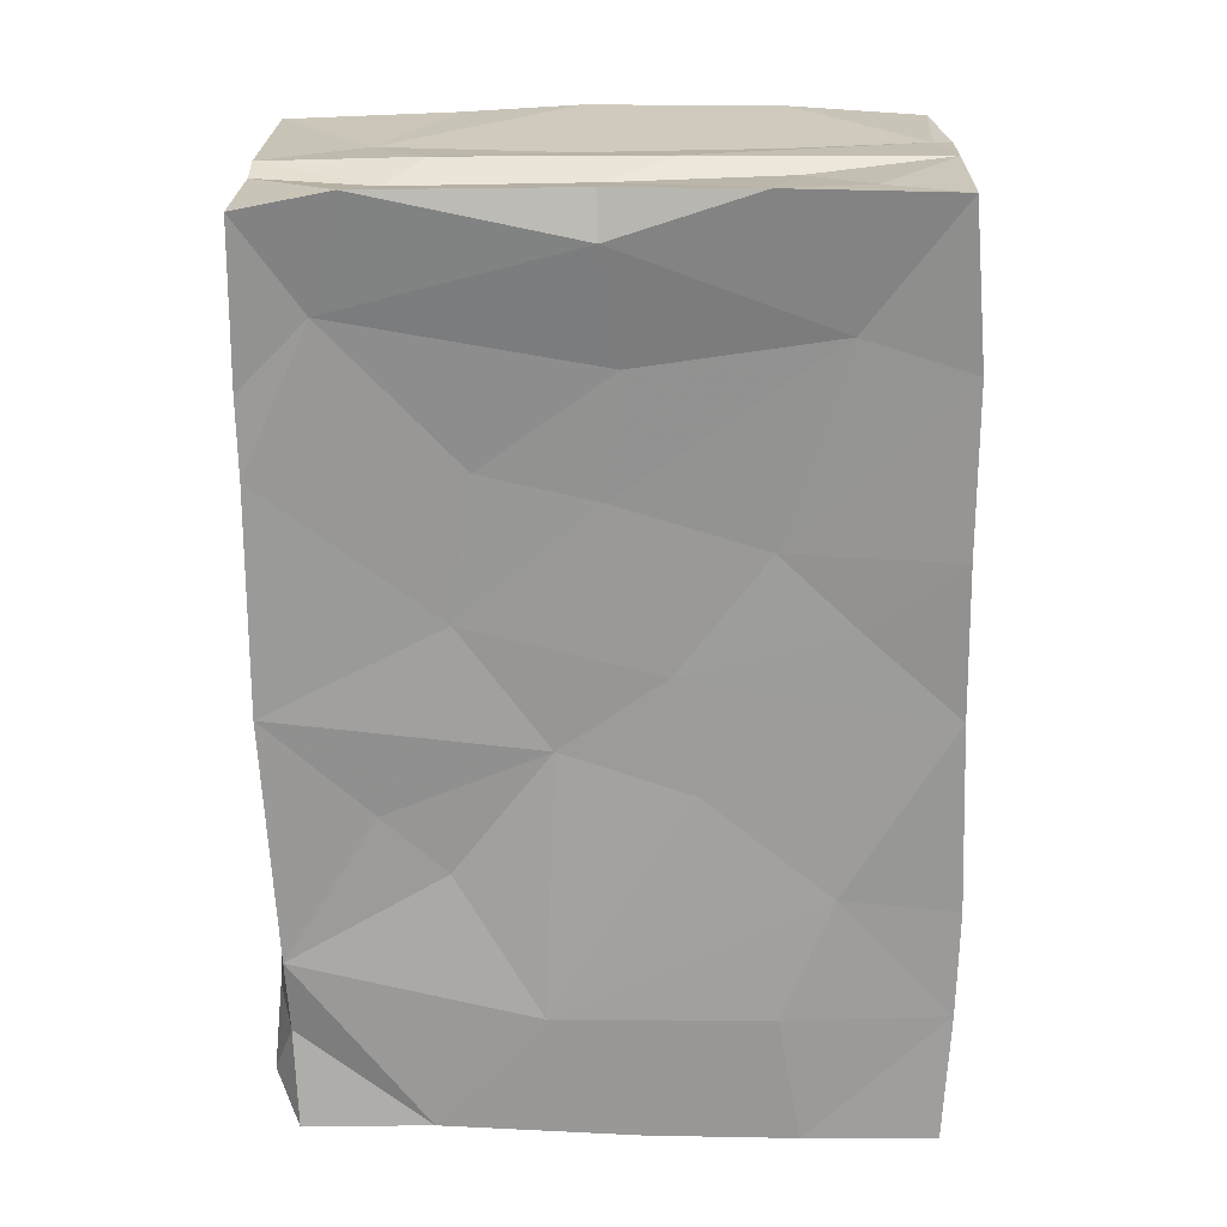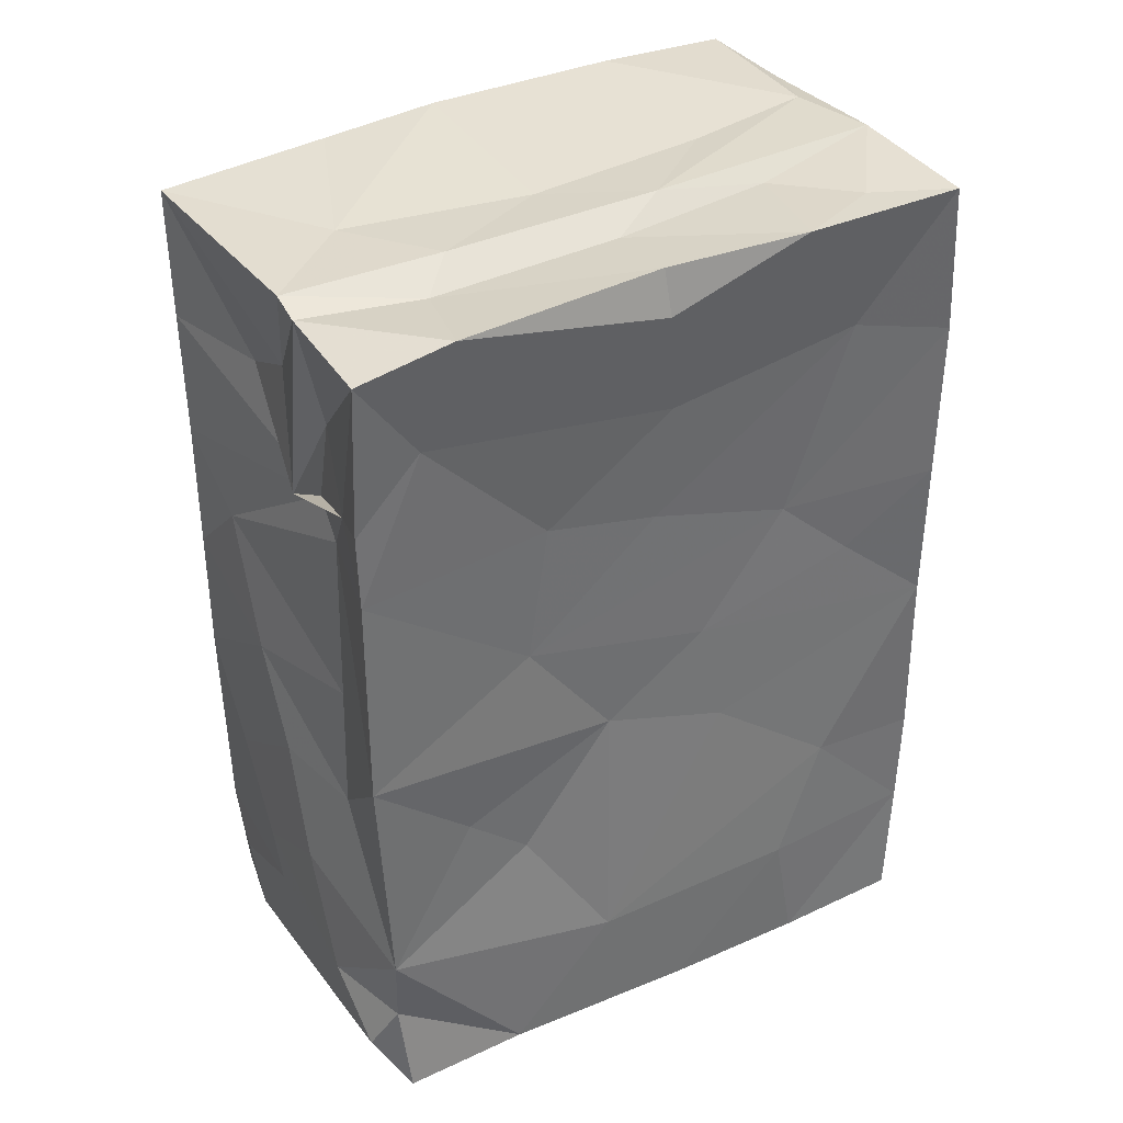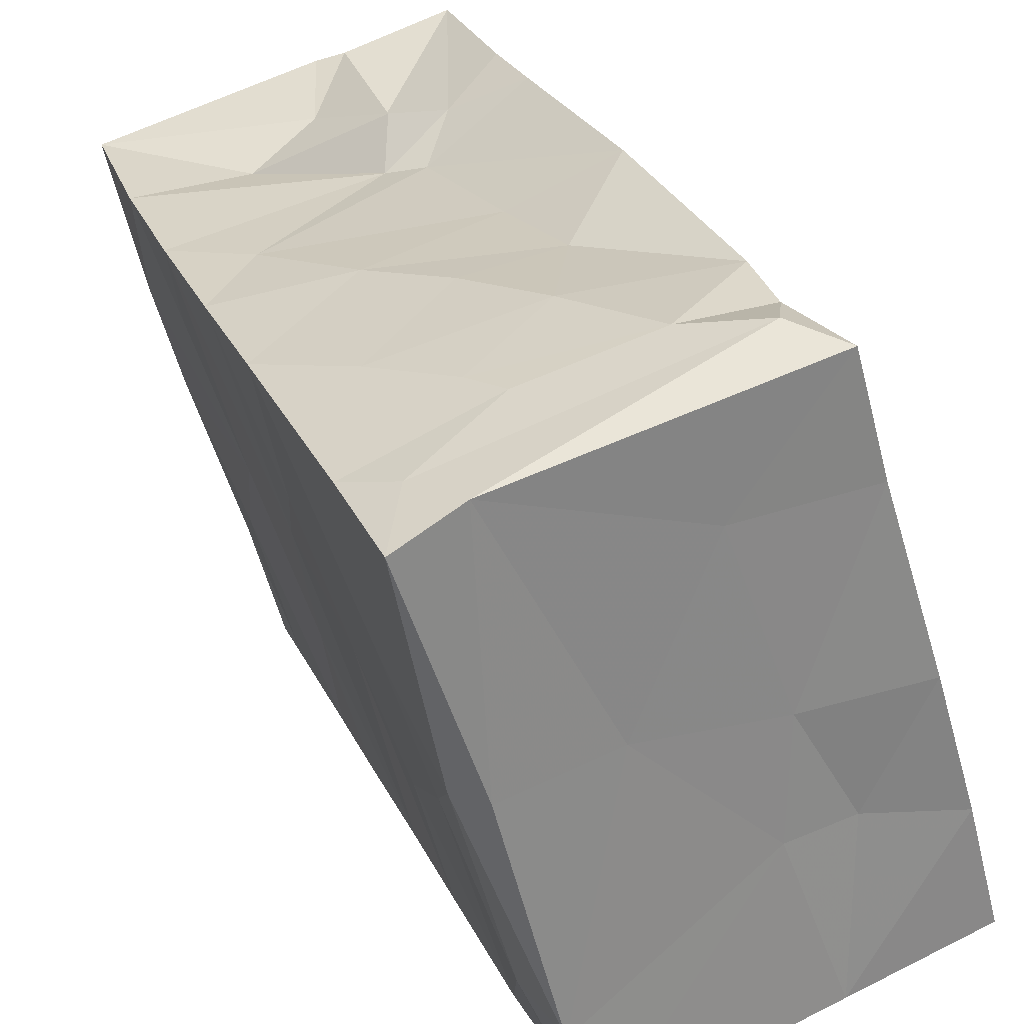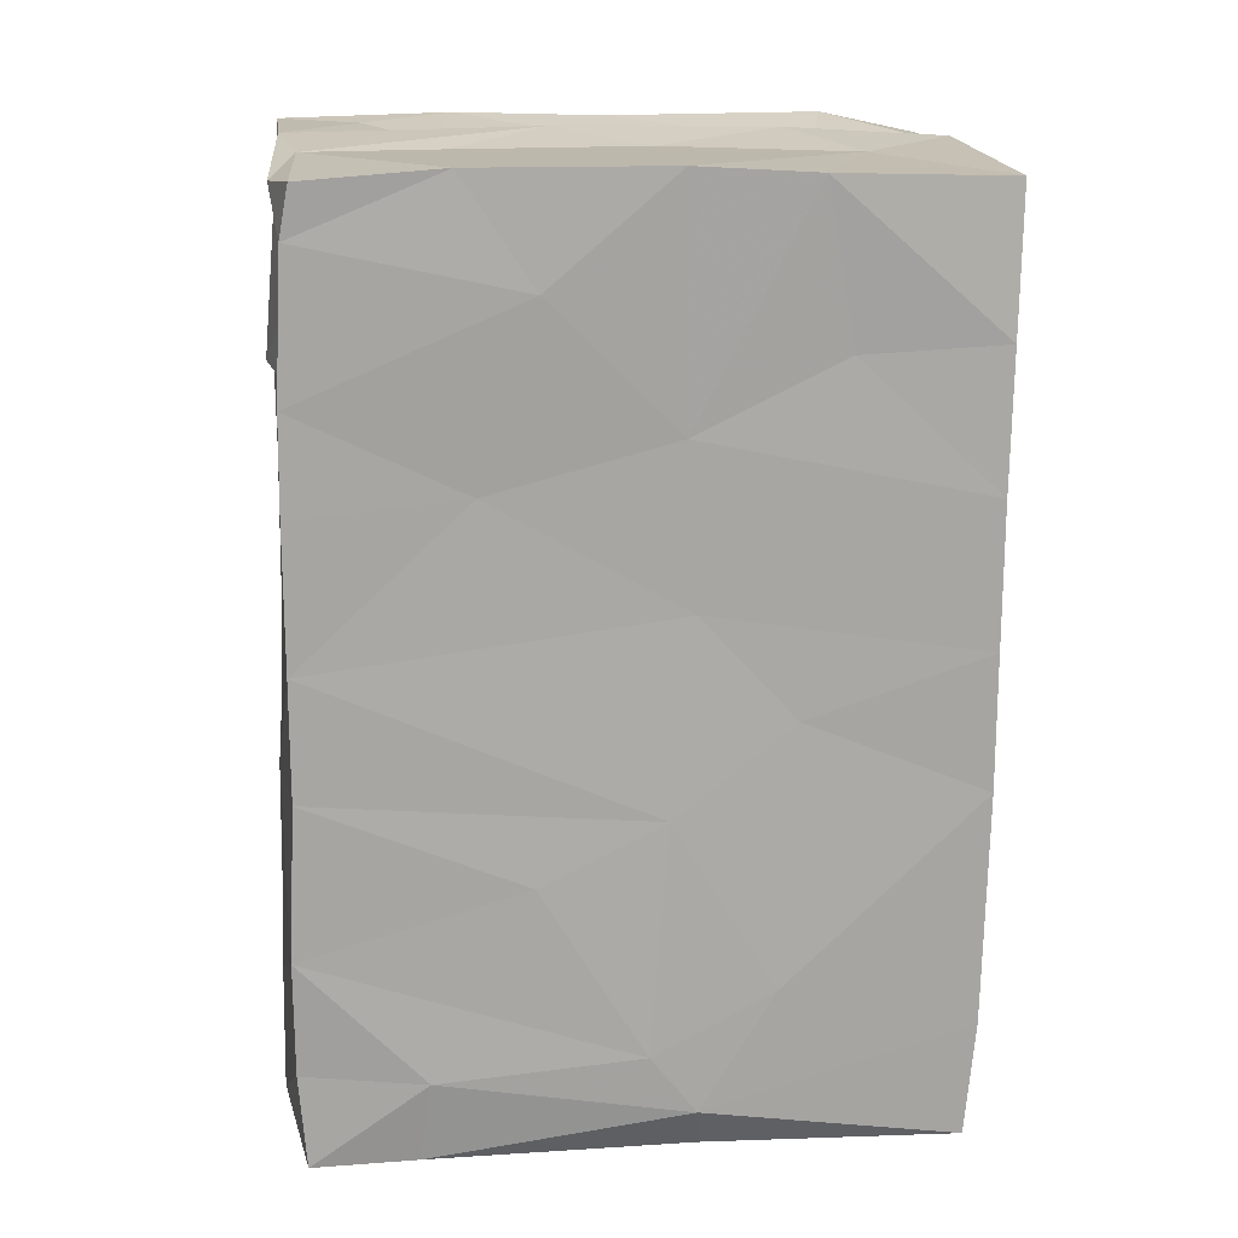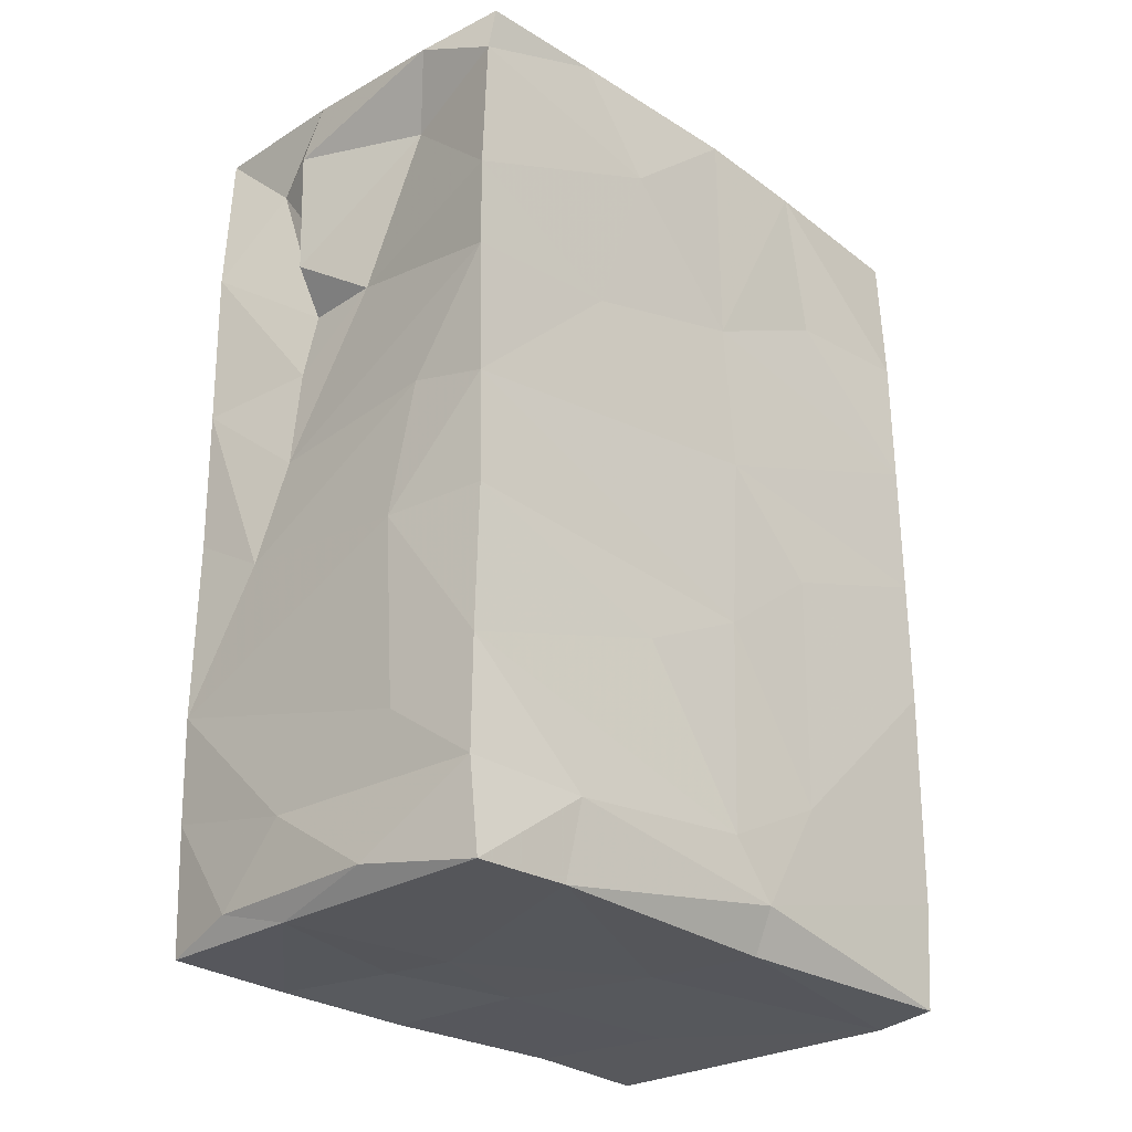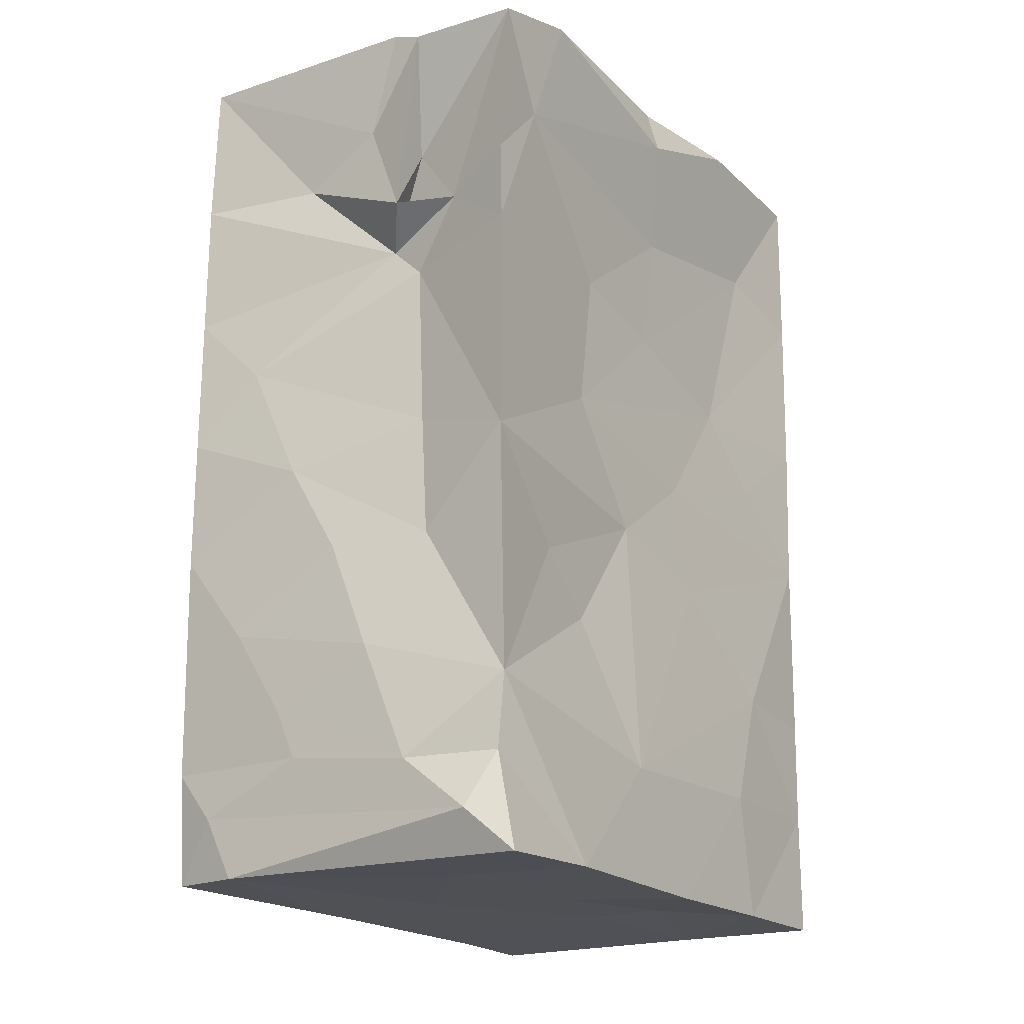
<metadata>
{"format":"obj","ext":"obj","renderer":"f3d","projection":"perspective","resolution":1024,"background":"white","views":[{"elev":20.8,"azim":75.2,"up":"+Y"},{"elev":37.0,"azim":43.2,"up":"+Y"},{"elev":26.8,"azim":-22.0,"up":"+Z"},{"elev":17.3,"azim":-113.4,"up":"+Y"},{"elev":-27.1,"azim":-152.5,"up":"+Y"},{"elev":-19.2,"azim":16.2,"up":"+Y"}]}
</metadata>
<code>
v -0.02636 -0.02918 0.03169
v 0.02948 0.03336 -0.01007
v -0.02257 -0.006706 0.0333
v 0.02885 0.06406 -0.0284
v -0.02403 0.07179 0.012
v 0.006248 0.07266 0.022
v 0.002759 -0.01762 -0.04048
v 0.03755 0.05347 -0.02917
v -0.008028 0.03709 -0.04202
v 0.03688 -0.03666 -0.02886
v 0.02786 -0.03407 -0.03304
v 0.01587 0.07094 0.0047
v 0.02344 0.03482 -0.03018
v 0.01455 -0.01599 0.04225
v 0.02183 0.04286 -0.02983
v -0.008284 0.02017 -0.04201
v -0.007947 0.06571 -0.04103
v -0.02327 -0.03147 -0.001228
v 0.009991 -0.03188 0.04312
v -0.02448 0.01334 0.009916
v -0.0301 0.05377 0.03132
v -0.01545 0.01394 0.03481
v -0.02224 0.02902 0.03209
v 0.01361 -0.02509 0.04153
v 0.01551 -0.03681 0.04133
v 0.004819 0.06139 -0.03486
v 0.03311 -0.006637 -0.01683
v 0.01701 0.001969 0.03127
v -0.008583 0.006036 -0.04207
v 0.02692 0.06707 0.008593
v 0.02756 0.005215 -0.00231
v 0.03261 -0.03678 -0.01351
v 0.002523 0.01818 0.03737
v 0.009192 0.07038 0.02738
v 0.003138 0.07172 0.004998
v -0.008591 -0.01212 -0.04289
v 0.002296 0.07047 -0.03906
v 0.03272 0.0572 -0.01707
v 0.007892 0.07193 -0.01743
v 0.002009 -0.02531 0.04112
v 0.00285 -0.03631 0.02492
v 0.0367 -0.008078 -0.03032
v 0.01111 -0.03608 -0.01278
v 0.004539 0.006206 -0.03959
v -0.008355 0.07173 -0.04
v 0.02184 0.04764 -0.03444
v 0.007027 0.04708 0.03949
v 0.01471 0.04119 0.04421
v 0.02519 0.05338 0.00579
v -0.007607 0.07131 0.02534
v -0.03092 0.004372 0.03044
v 0.01142 -0.03611 0.00236
v 0.02229 0.009981 0.01245
v -0.01994 0.07272 -0.001764
v 0.009938 0.07218 -0.03359
v -0.03049 0.03735 0.03078
v -0.008335 -0.02562 -0.04271
v -0.02907 0.07101 0.03224
v 0.001685 0.02299 -0.03924
v -0.0248 0.05293 0.01527
v 0.01941 -0.02515 -0.03604
v 0.01565 0.06993 0.04449
v 0.01914 0.02458 0.02298
v -0.007858 0.04857 -0.04184
v 0.024 -0.0221 0.01405
v 0.03738 0.03318 -0.02908
v 0.01927 -0.03658 -0.03396
v 0.02629 0.01903 0.0003559
v -0.008959 0.002682 0.0371
v 0.0146 0.05059 0.04442
v 0.03787 0.07253 -0.02745
v -0.008938 -0.0367 -0.04194
v -0.02278 -0.03677 0.03269
v 0.0146 0.01396 0.04413
v 0.03242 0.07292 -0.007829
v 0.01892 -0.005072 0.02364
v 0.01998 0.04178 0.02066
v 0.0255 0.07253 0.008345
v -0.01362 -0.02328 0.03625
v -0.001197 0.07166 0.03937
v 0.02381 0.02207 -0.03136
v 0.0168 0.05884 0.03657
v 0.02408 0.03863 0.007047
v -0.01413 -0.02666 -0.02921
v -0.01356 0.03884 -0.02259
v 0.01422 0.07305 -0.00325
v -0.02072 -0.03663 -6.607e-05
v -0.01503 0.05436 0.03212
v -0.006504 -0.03605 0.003006
v -0.02073 0.02556 -0.0006419
v 0.03285 0.02488 -0.01869
v -0.0004467 0.047 0.03998
v -0.03103 -0.02312 0.02967
v -0.01264 0.07281 -0.02412
v -0.01708 -0.004269 -0.01784
v 0.002204 0.07052 0.04034
v -0.0025 0.04276 0.03431
v -0.02167 -0.02451 -0.006381
v 0.02731 -0.03689 0.003527
v 0.01978 0.07244 0.03371
v -0.005346 0.05976 0.03607
v -0.01587 0.05995 -0.01624
v -0.03073 0.02037 0.03056
v -0.02529 -0.0174 0.007416
v 0.02387 0.06598 -0.03217
v 0.006276 -0.03412 -0.0399
v 0.03664 -0.02111 -0.02995
v 0.001501 0.05511 0.03616
v 0.0227 0.05505 -0.03037
v 0.03694 0.01485 -0.02946
v -0.01601 -0.01745 0.03549
v 0.001332 0.03893 0.03581
v 0.003637 0.002951 0.03874
v 0.01324 0.0431 -0.03246
v 0.01992 0.07147 -0.01507
v -0.02001 0.04458 -0.001574
v 0.02001 -0.03632 0.02638
v 0.0197 -0.03579 -0.01147
v 0.03079 0.0724 -0.01972
v 0.02755 0.009209 -0.03177
v 0.02127 0.07289 -0.03221
v -0.03079 -0.03662 0.02839
v -0.02114 0.002758 -0.003816
v 0.03194 -0.02148 -0.01081
v -0.003741 -0.01066 0.03935
v -0.01265 -0.03637 -0.03014
f 106 72 57
f 57 36 7
f 29 44 36
f 44 29 16
f 57 7 61
f 72 84 57
f 7 36 44
f 44 16 59
f 9 59 16
f 64 17 26
f 61 106 57
f 9 85 64
f 72 106 67
f 95 29 36
f 9 64 114
f 42 61 7
f 42 7 44
f 36 57 84
f 11 106 61
f 114 64 26
f 67 106 11
f 120 44 59
f 81 59 9
f 81 9 114
f 107 61 42
f 42 44 120
f 114 13 81
f 114 46 15
f 46 26 105
f 64 102 17
f 105 37 121
f 55 45 94
f 37 55 121
f 120 59 81
f 46 105 109
f 67 43 72
f 11 10 67
f 15 46 109
f 11 61 107
f 42 120 110
f 13 114 15
f 10 11 107
f 110 120 66
f 120 81 66
f 45 17 94
f 81 13 66
f 66 13 8
f 4 15 109
f 67 118 43
f 8 13 15
f 102 64 85
f 15 4 8
f 43 126 72
f 42 110 27
f 9 16 85
f 71 8 4
f 10 107 32
f 66 8 2
f 121 115 119
f 55 94 39
f 115 121 86
f 119 71 121
f 67 32 118
f 32 67 10
f 42 27 107
f 110 66 91
f 86 121 55
f 123 29 95
f 91 66 2
f 126 84 72
f 55 39 86
f 107 124 32
f 36 84 98
f 16 29 123
f 119 115 75
f 43 89 126
f 124 107 27
f 110 91 68
f 102 94 17
f 89 87 126
f 85 16 90
f 102 85 116
f 110 31 27
f 2 8 38
f 18 84 126
f 36 98 95
f 38 71 75
f 75 71 119
f 84 18 98
f 110 68 31
f 102 54 94
f 87 18 126
f 91 2 68
f 35 86 39
f 95 98 123
f 85 90 116
f 12 75 115
f 32 124 99
f 16 123 90
f 53 31 68
f 75 30 38
f 94 54 39
f 89 43 52
f 118 52 43
f 38 83 2
f 39 54 35
f 99 118 32
f 38 49 83
f 102 116 54
f 30 75 78
f 98 104 123
f 27 65 124
f 99 52 118
f 78 75 12
f 20 90 123
f 116 5 54
f 27 31 65
f 98 18 104
f 68 2 63
f 73 87 89
f 18 87 122
f 89 41 73
f 31 53 65
f 116 60 5
f 38 30 49
f 115 86 12
f 90 56 116
f 116 56 60
f 99 124 65
f 52 41 89
f 53 76 65
f 35 54 50
f 63 2 83
f 123 104 20
f 83 49 77
f 117 52 99
f 86 35 6
f 99 65 117
f 51 20 104
f 63 83 77
f 50 54 5
f 117 41 52
f 20 103 90
f 73 122 87
f 78 12 34
f 68 63 53
f 35 50 6
f 6 12 86
f 60 21 5
f 34 12 6
f 122 93 18
f 82 30 100
f 14 65 76
f 30 78 100
f 50 5 58
f 104 93 51
f 56 90 103
f 60 56 21
f 49 82 77
f 5 21 58
f 18 93 104
f 76 53 28
f 20 51 103
f 53 63 74
f 34 100 78
f 30 82 49
f 117 25 41
f 122 1 93
f 63 77 48
f 77 82 48
f 73 1 122
f 65 14 117
f 6 50 80
f 93 3 51
f 76 28 14
f 103 23 56
f 88 58 21
f 51 22 103
f 22 23 103
f 56 97 21
f 34 6 80
f 79 111 93
f 23 97 56
f 97 88 21
f 112 97 23
f 41 25 73
f 1 79 93
f 93 111 3
f 3 69 51
f 23 22 33
f 88 101 58
f 96 34 80
f 69 22 51
f 92 88 97
f 50 58 80
f 111 125 3
f 22 69 113
f 112 23 33
f 97 108 92
f 58 101 80
f 1 73 19
f 14 24 117
f 22 113 33
f 82 100 62
f 19 40 1
f 117 24 25
f 40 79 1
f 125 69 3
f 74 28 53
f 97 47 108
f 88 92 101
f 100 34 96
f 113 69 125
f 33 74 112
f 112 47 97
f 92 97 47
f 92 47 97
f 101 92 96
f 92 108 96
f 96 80 101
f 79 40 111
f 40 125 111
f 48 82 70
f 108 47 62
f 108 62 96
f 40 14 125
f 14 113 125
f 62 100 96
f 25 19 73
f 24 19 25
f 24 14 40
f 33 113 74
f 63 48 74
f 47 112 48
f 70 62 47
f 19 24 40
f 28 74 14
f 74 48 112
f 47 48 70
f 14 74 113
f 62 70 82
f 37 17 45
f 46 114 26
f 105 26 37
f 17 37 26
f 45 55 37
f 71 38 8
f 4 109 105
f 121 4 105
f 71 4 121

</code>
